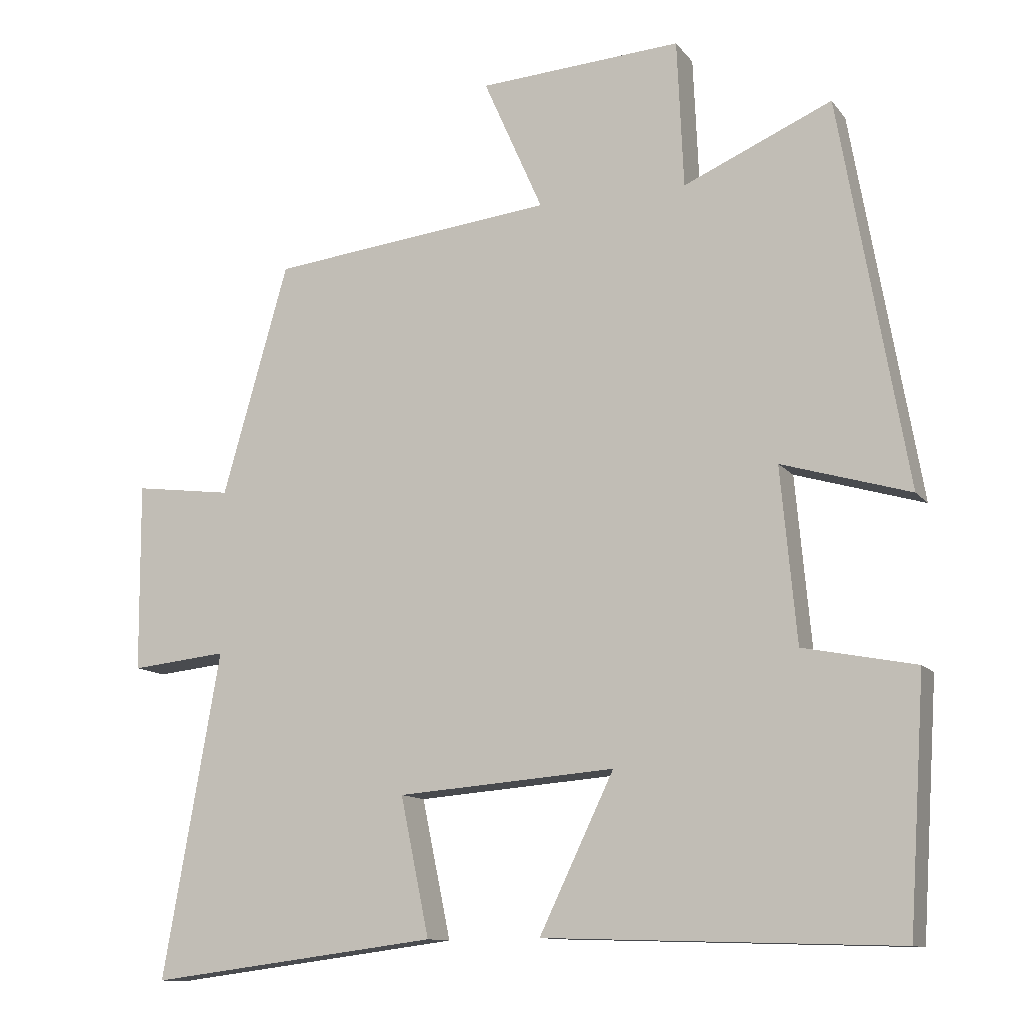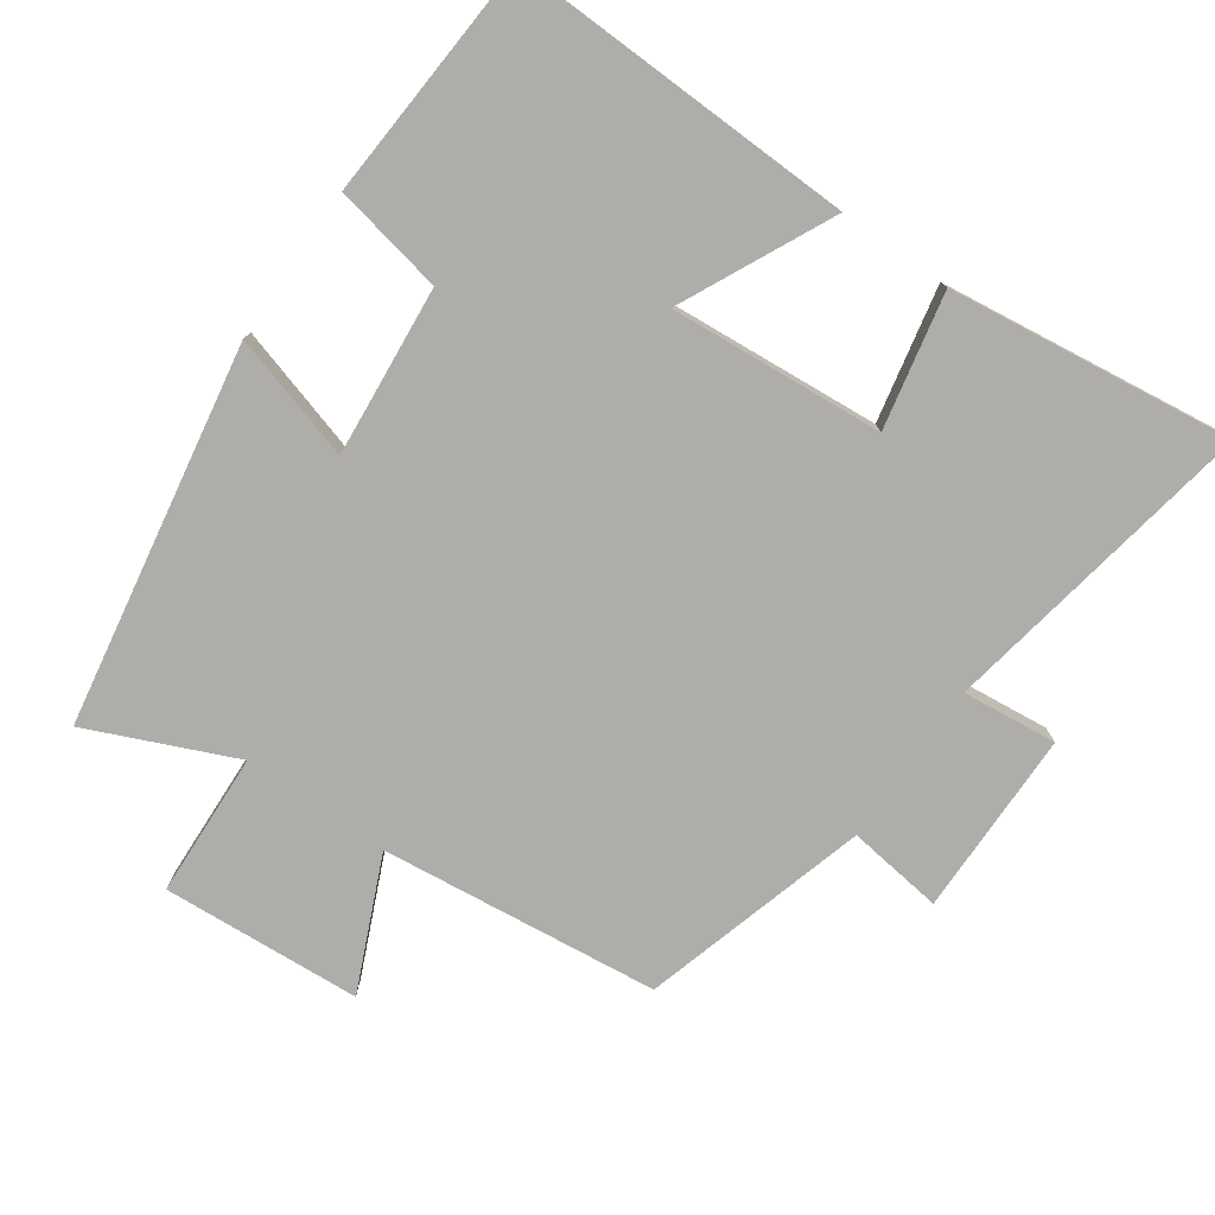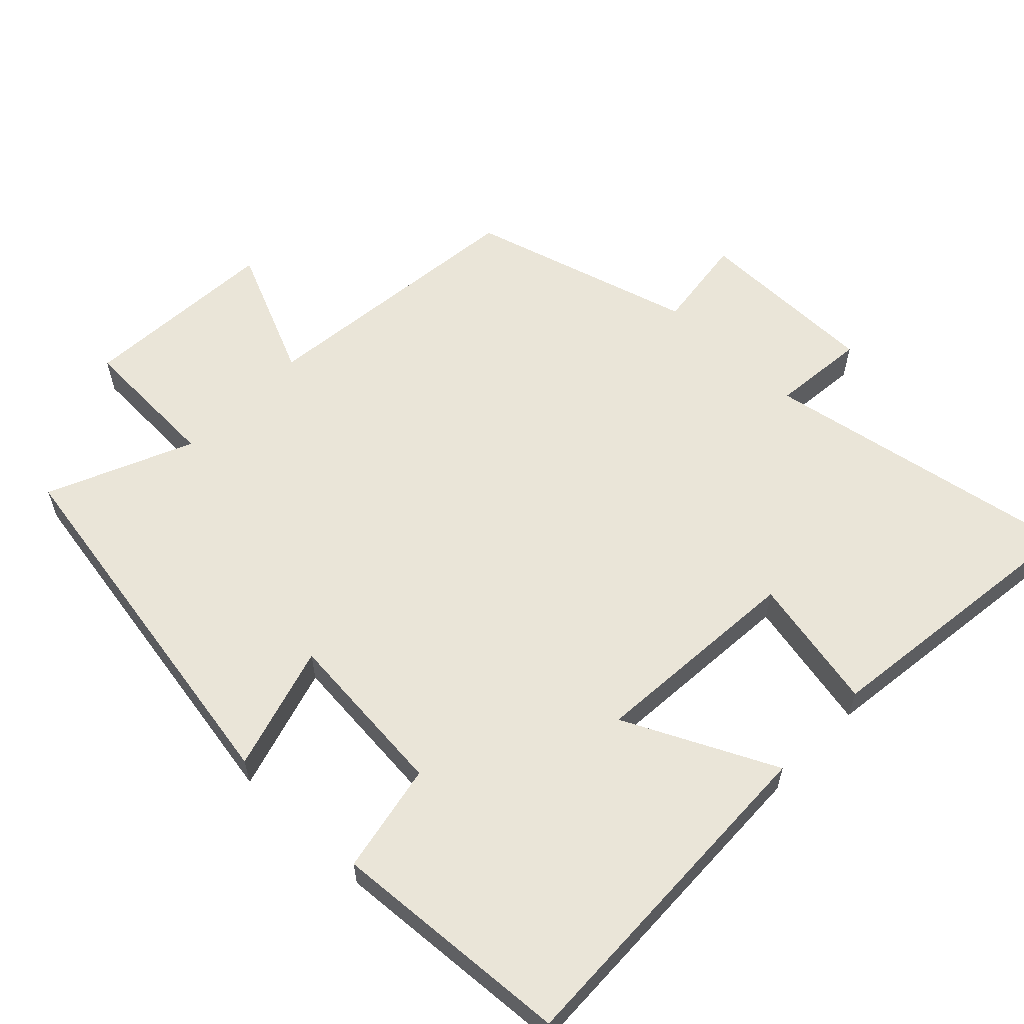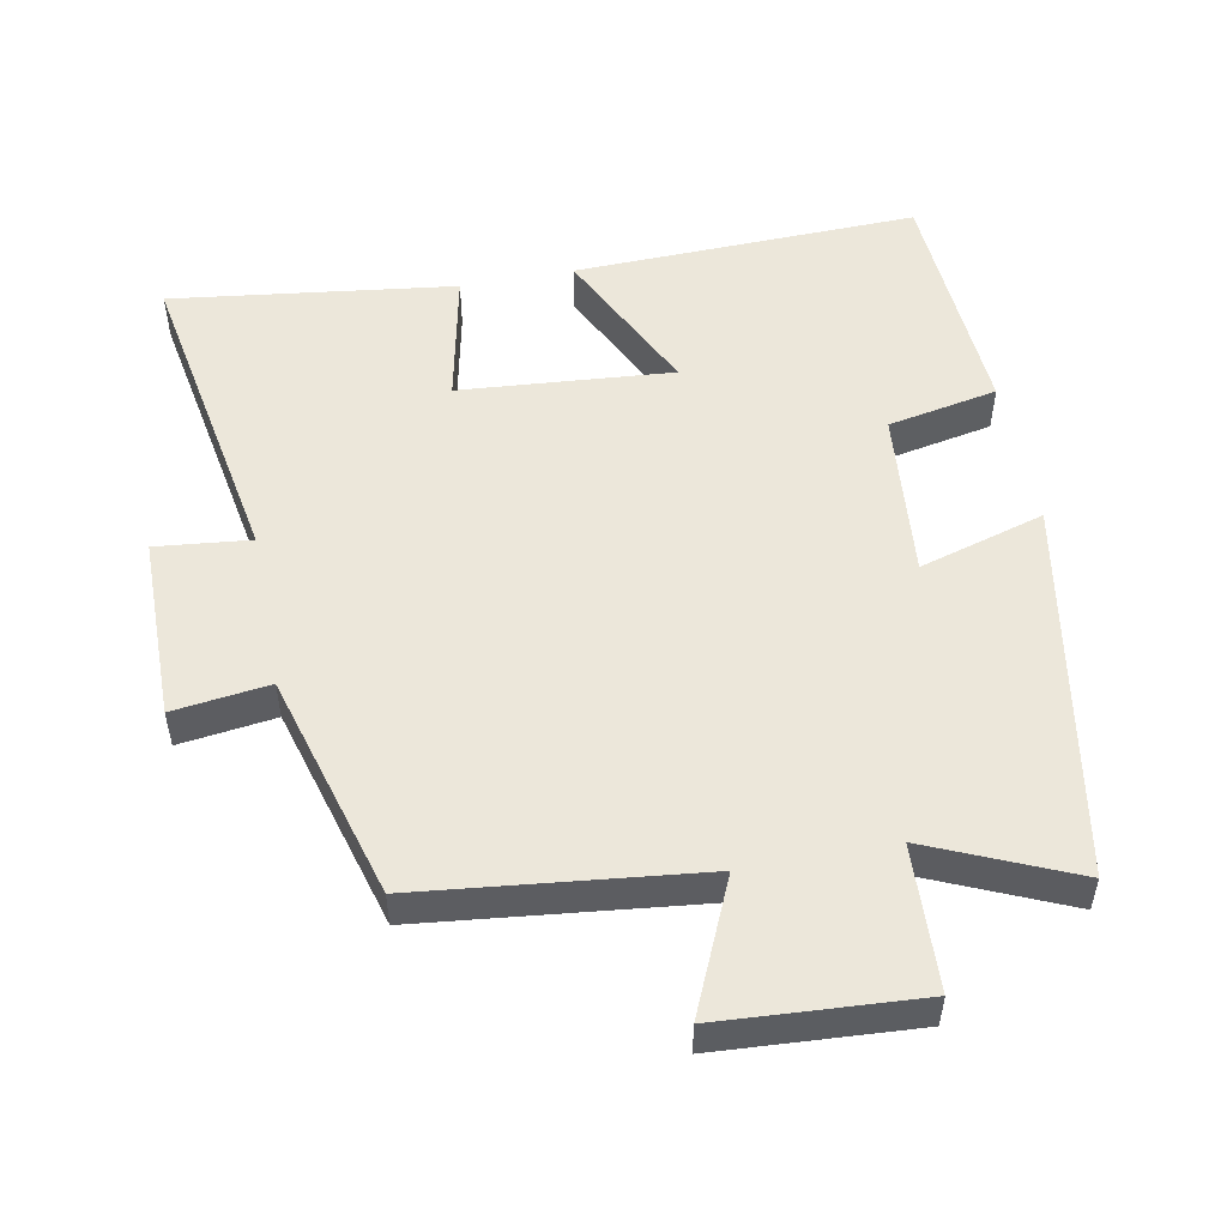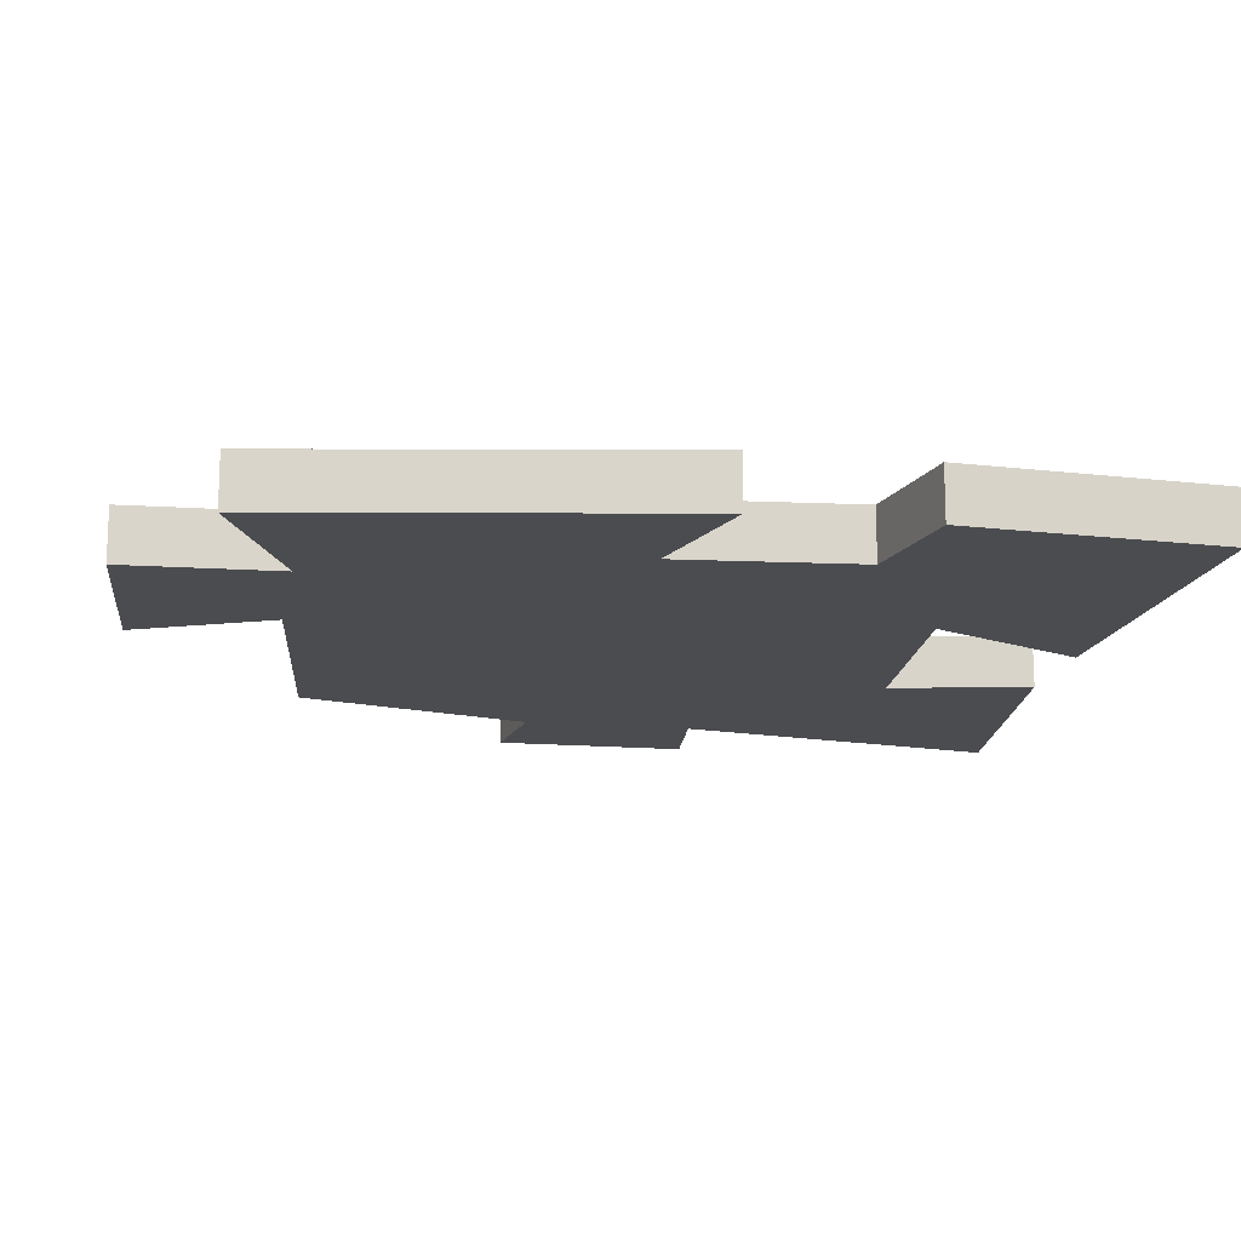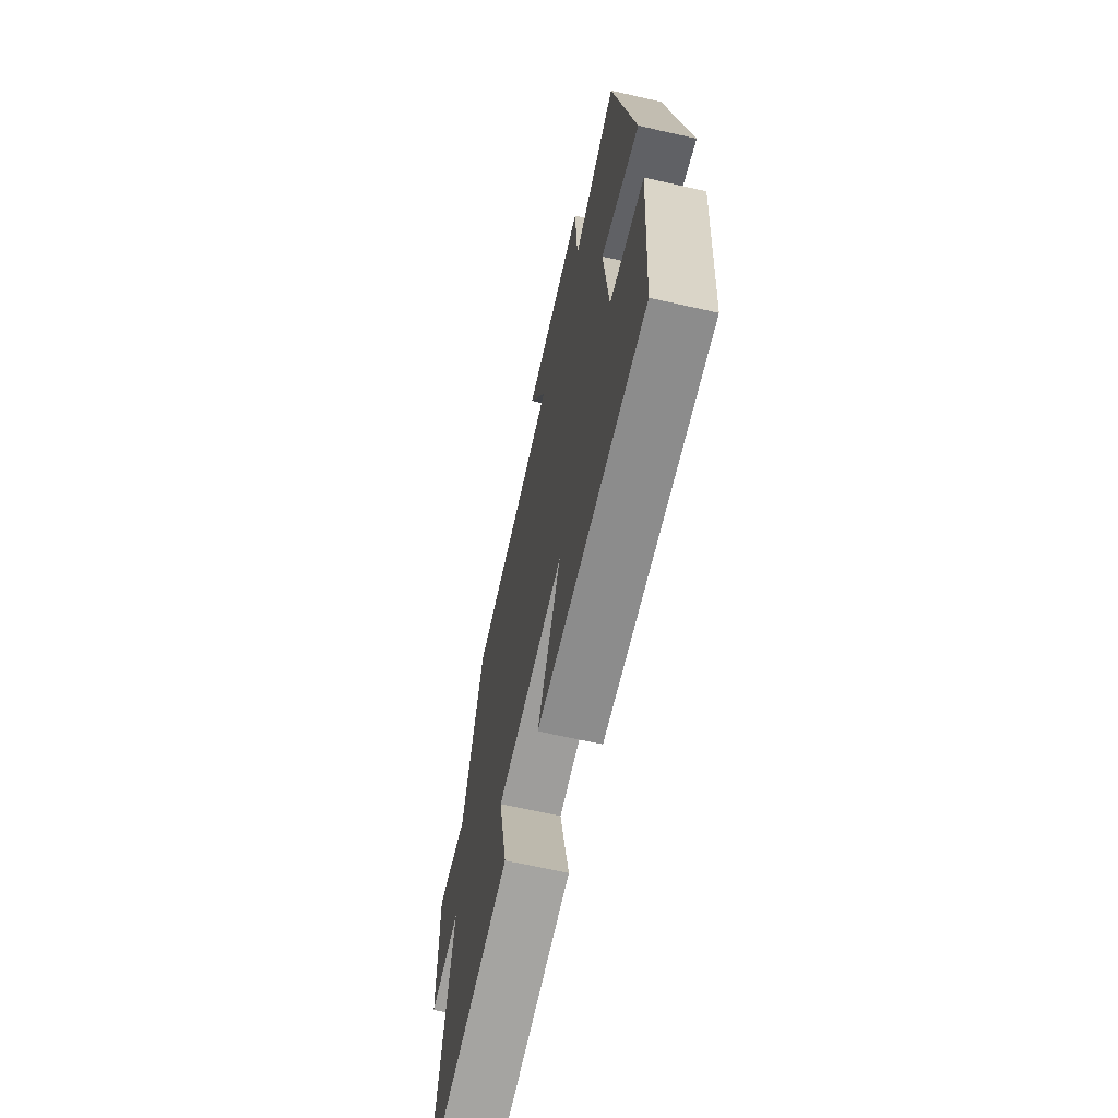
<metadata>
{"format":"obj","ext":"obj","renderer":"f3d","projection":"perspective","resolution":1024,"background":"white","views":[{"elev":-11.7,"azim":22.7,"up":"+Z"},{"elev":-77.2,"azim":145.0,"up":"+Y"},{"elev":59.1,"azim":133.9,"up":"+Y"},{"elev":52.2,"azim":-10.8,"up":"+Y"},{"elev":-15.2,"azim":79.7,"up":"+Y"},{"elev":-66.0,"azim":77.2,"up":"+Z"}]}
</metadata>
<code>
v 0.477 0.07 -0.515
v -0.015 0.07 -0.5
v 0.089 0.07 -0.284
v -0.215 0.07 -0.308
v -0.175 0.07 -0.5
v -0.58 0.07 -0.552
v -0.5 0.07 -0.099
v -0.635 0.07 -0.113
v -0.637 0.07 0.151
v -0.5 0.07 0.133
v -0.408 0.07 0.456
v -0.011 0.07 0.5
v -0.094 0.07 0.688
v 0.19 0.07 0.706
v 0.199 0.07 0.5
v 0.406 0.07 0.59
v 0.5 0.07 0.05
v 0.321 0.07 0.103
v 0.343 0.07 -0.139
v 0.5 0.07 -0.17
v 0.477 0 -0.515
v -0.015 0 -0.5
v 0.089 0 -0.284
v -0.215 0 -0.308
v -0.175 0 -0.5
v -0.58 0 -0.552
v -0.5 0 -0.099
v -0.635 0 -0.113
v -0.637 0 0.151
v -0.5 0 0.133
v -0.408 0 0.456
v -0.011 0 0.5
v -0.094 0 0.688
v 0.19 0 0.706
v 0.199 0 0.5
v 0.406 0 0.59
v 0.5 0 0.05
v 0.321 0 0.103
v 0.343 0 -0.139
v 0.5 0 -0.17
f 1 2 3
f 20 1 3
f 19 20 3
f 18 19 3 4
f 15 16 17 18
f 15 18 4
f 12 13 14 15
f 12 15 4
f 11 12 4
f 10 11 4
f 7 8 9 10
f 7 10 4 5
f 5 6 7
f 23 22 21
f 23 21 40
f 23 40 39
f 24 23 39 38
f 38 37 36 35
f 24 38 35
f 35 34 33 32
f 24 35 32
f 24 32 31
f 24 31 30
f 30 29 28 27
f 25 24 30 27
f 27 26 25
f 1 21 22 2
f 2 22 23 3
f 3 23 24 4
f 4 24 25 5
f 5 25 26 6
f 6 26 27 7
f 7 27 28 8
f 8 28 29 9
f 9 29 30 10
f 10 30 31 11
f 11 31 32 12
f 12 32 33 13
f 13 33 34 14
f 14 34 35 15
f 15 35 36 16
f 16 36 37 17
f 17 37 38 18
f 18 38 39 19
f 19 39 40 20
f 20 40 21 1

</code>
